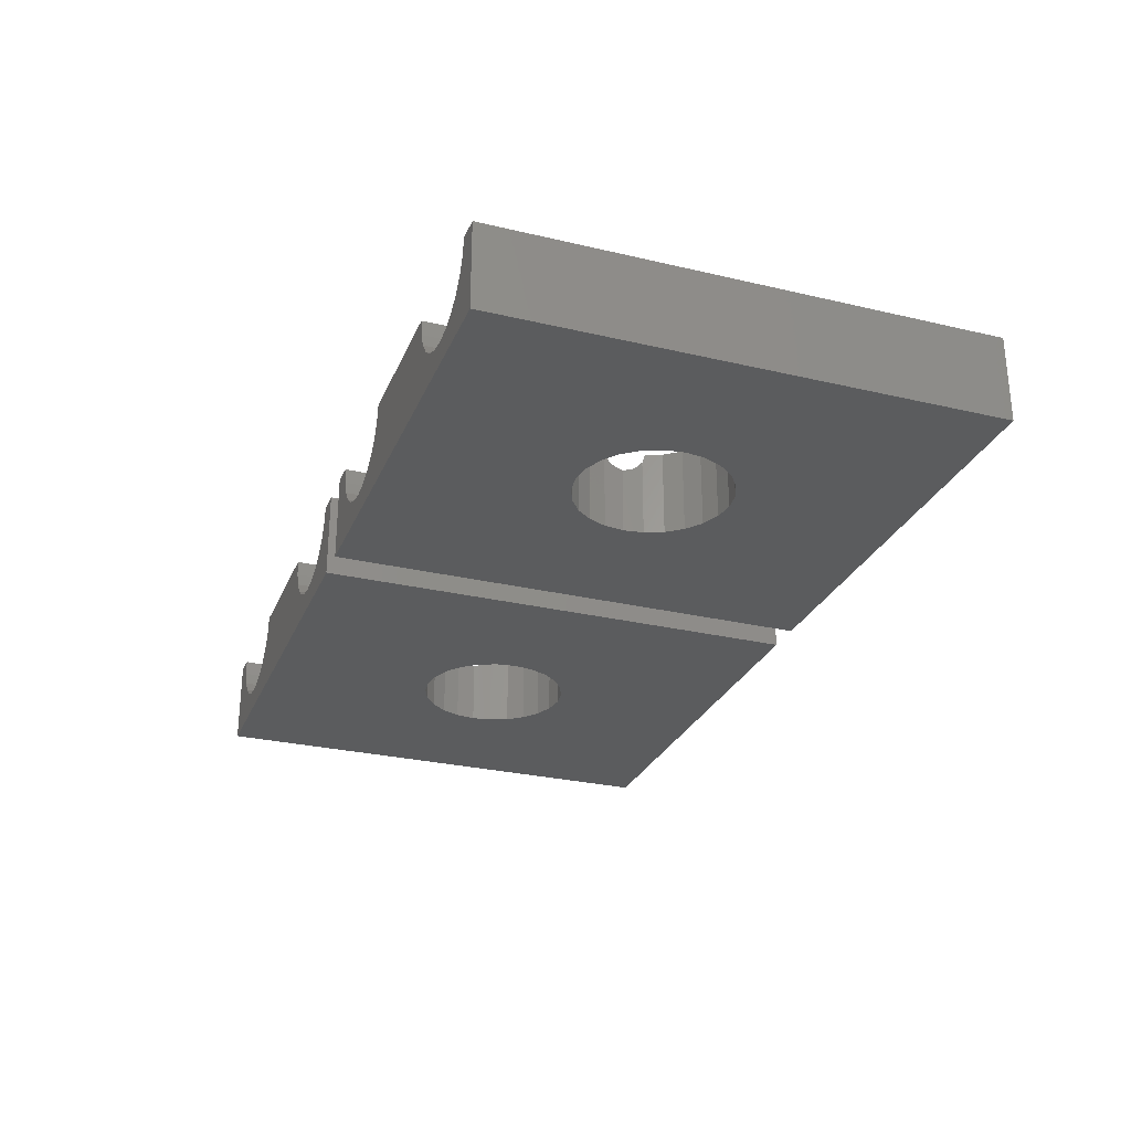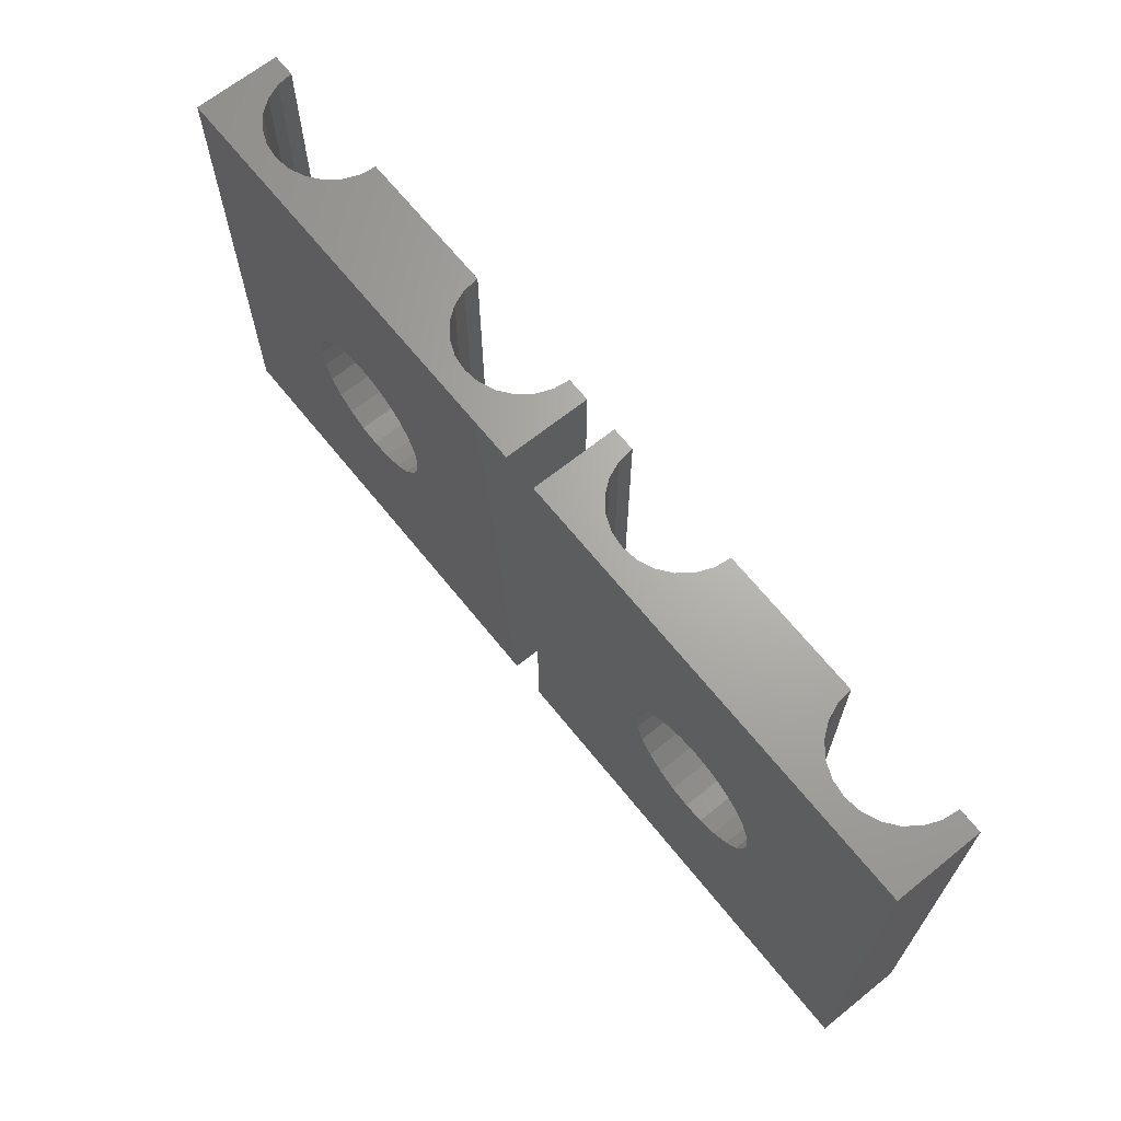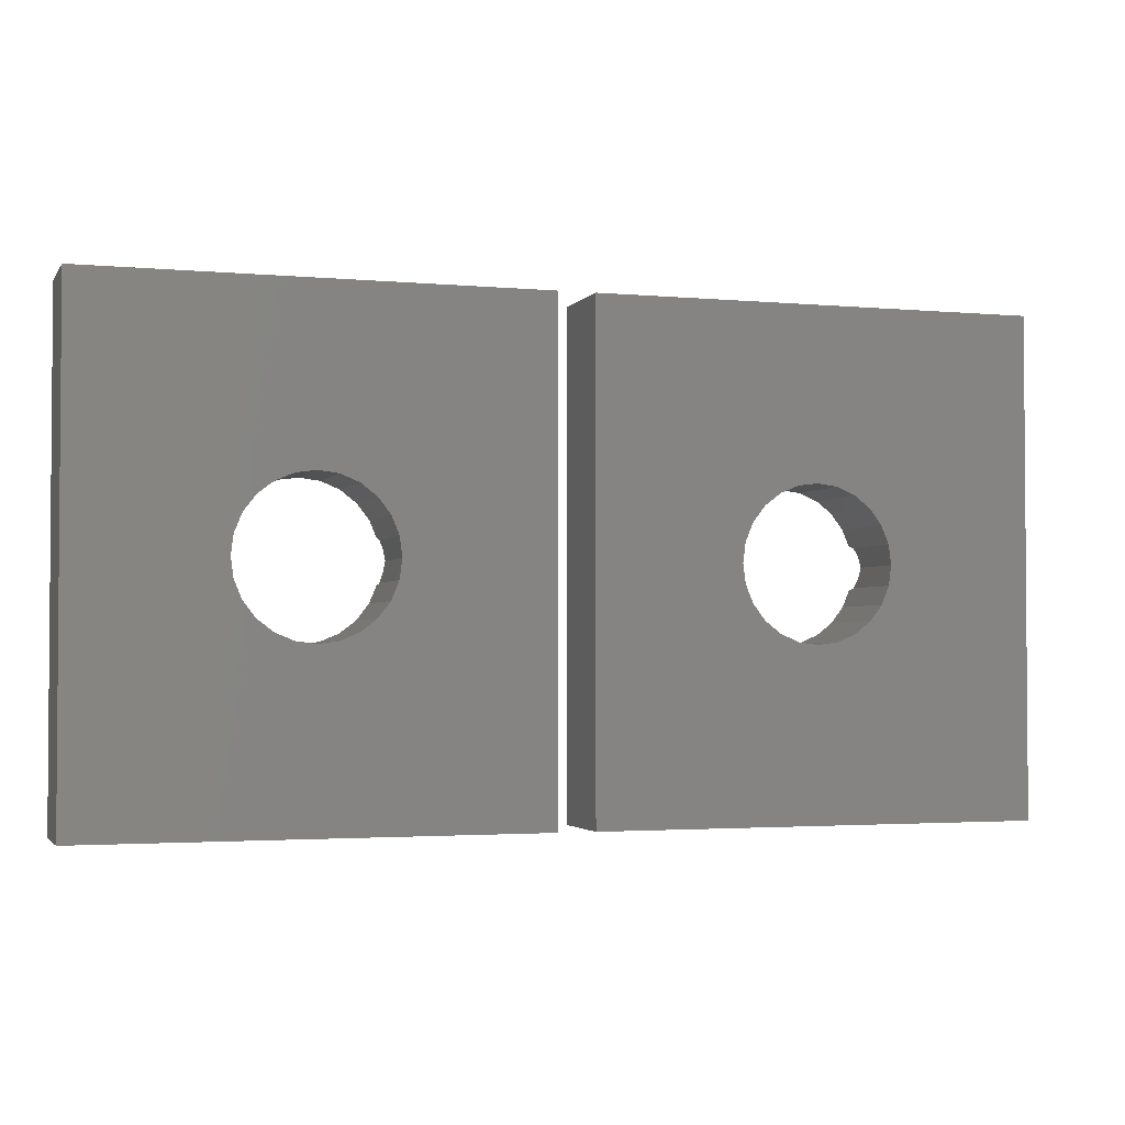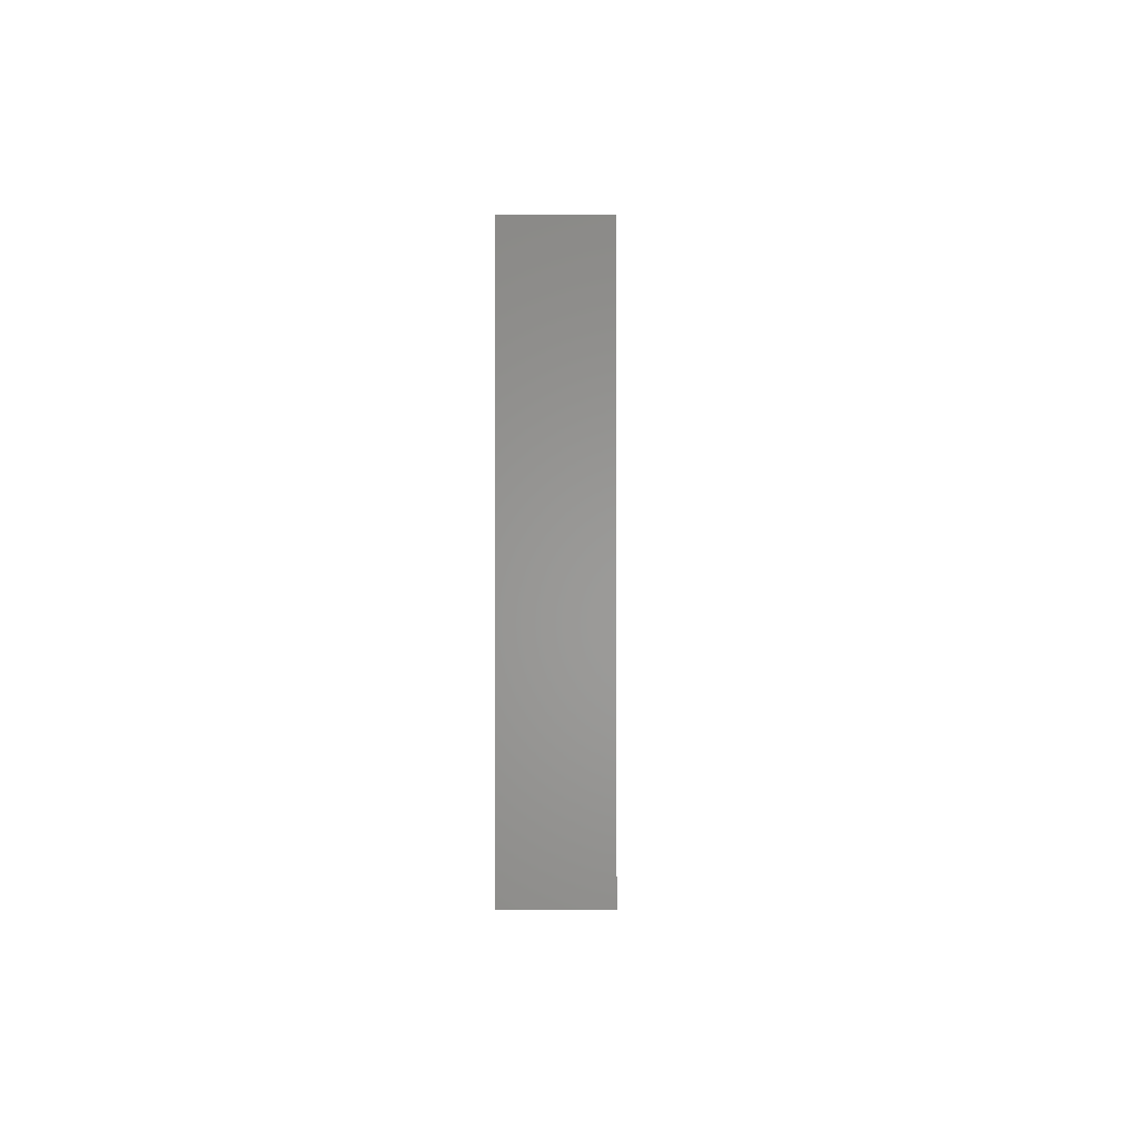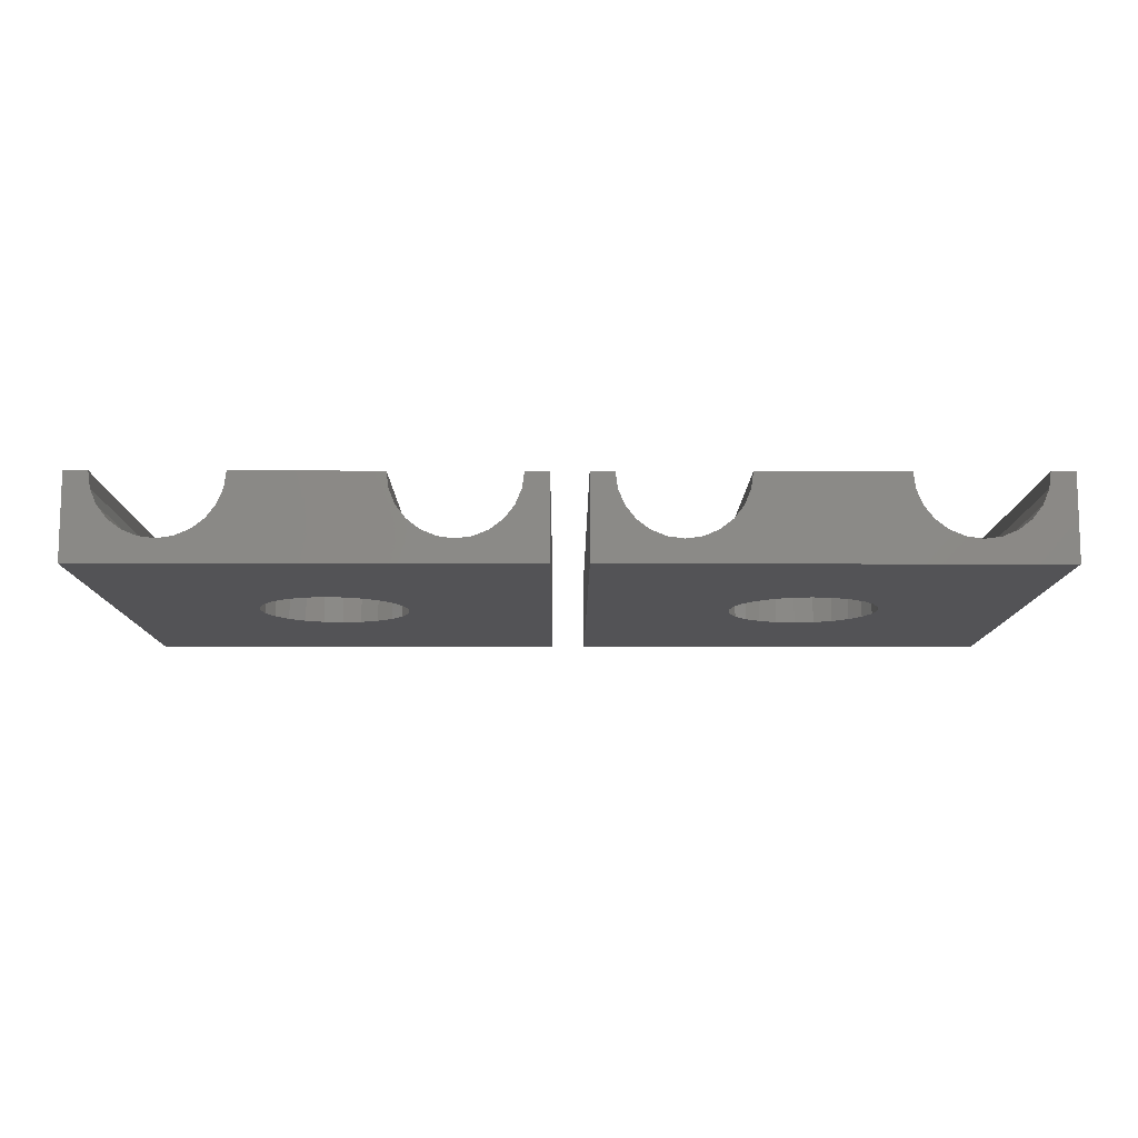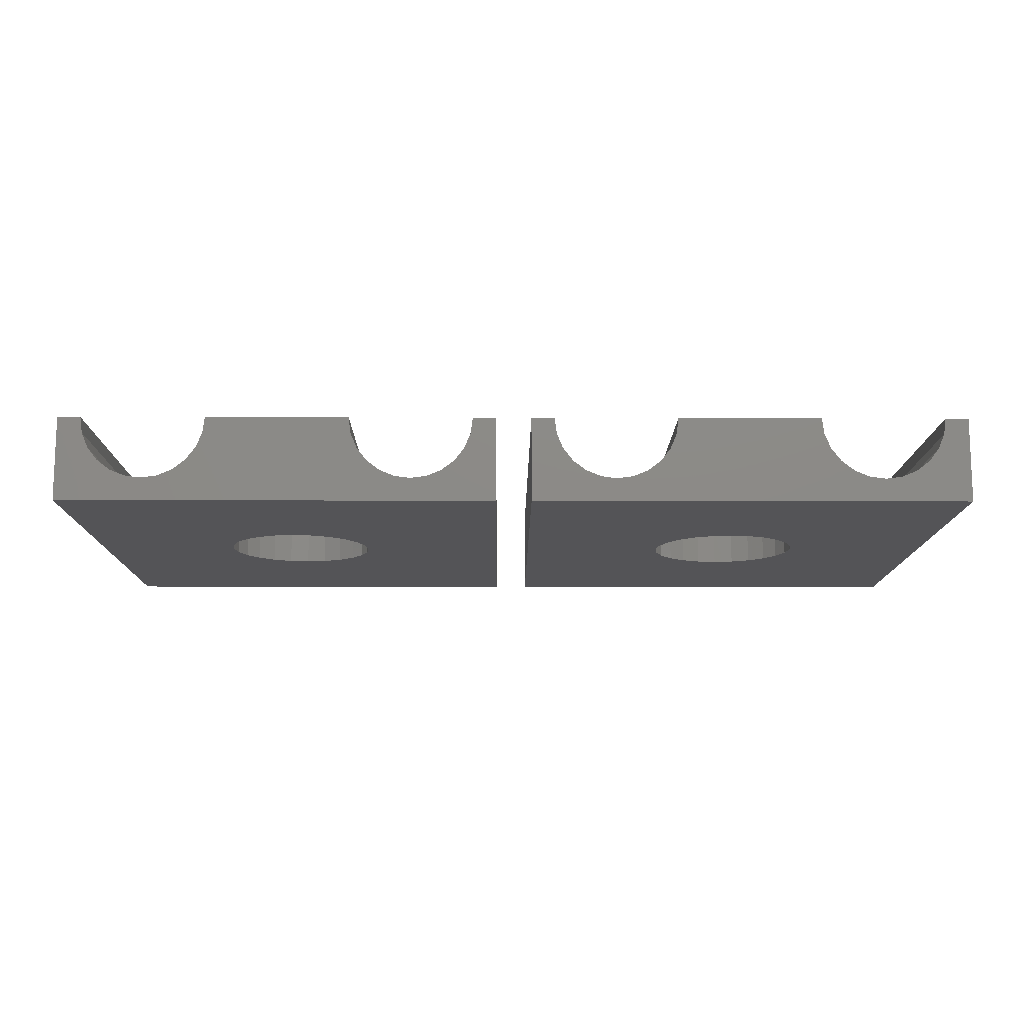
<metadata>
{"format":"stl","ext":"stl","renderer":"f3d","projection":"perspective","resolution":1024,"background":"white","views":[{"elev":-27.8,"azim":70.2,"up":"+Z"},{"elev":66.8,"azim":-128.8,"up":"+Y"},{"elev":-2.5,"azim":162.0,"up":"+Y"},{"elev":-0.7,"azim":91.2,"up":"+Y"},{"elev":-11.0,"azim":-0.2,"up":"+Z"},{"elev":-12.5,"azim":179.6,"up":"+Z"}]}
</metadata>
<code>
# stl→obj: 232 verts, 464 faces
v 59.83 0 1.292
v 59.22 20 1.037
v 59.22 0 1.037
v 59.83 20 1.292
v 56.16 10 2.688
v 56.05 10.8 0
v 56.16 10 0
v 56.1 10.48 2.84
v 56.05 10.8 3.163
v 56.35 20 2.225
v 56.1 0 2.84
v 56.35 0 2.225
v 56.1 9.521 2.84
v 56.1 20 2.84
v 62.06 0 0
v 58.56 0 0.95
v 44.06 0 0
v 60.36 0 1.697
v 62.06 0 3.5
v 60.77 0 2.225
v 61.02 0 2.84
v 61.11 0 3.5
v 57.9 0 1.037
v 47.56 0 0.95
v 48.22 0 1.037
v 57.28 0 1.292
v 48.83 0 1.292
v 56.76 0 1.697
v 49.36 0 1.697
v 49.77 0 2.225
v 50.02 0 2.84
v 56.01 0 3.5
v 50.11 0 3.5
v 45.76 0 1.697
v 44.06 0 3.5
v 46.28 0 1.292
v 46.9 0 1.037
v 45.35 0 2.225
v 45.1 0 2.84
v 45.01 0 3.5
v 44.06 20 3.5
v 45.01 20 3.5
v 55.74 8.45 3.5
v 55.25 7.808 0
v 55.25 7.808 3.5
v 55.74 8.45 0
v 79.3 0 1.292
v 78.68 20 1.037
v 78.68 0 1.037
v 79.3 20 1.292
v 66.36 0 1.037
v 65.75 20 1.292
v 65.75 0 1.292
v 66.36 20 1.037
v 70.33 12.19 0
v 69.84 11.55 3.5
v 69.84 11.55 0
v 70.33 12.19 3.5
v 69.42 10 0
v 69.53 9.198 3.163
v 69.53 9.198 0
v 69.48 9.521 2.84
v 69.42 10 2.688
v 81.52 0 0
v 78.02 0 0.95
v 63.52 0 0
v 79.82 0 1.697
v 81.52 0 3.5
v 80.23 0 2.225
v 80.48 0 2.84
v 80.57 0 3.5
v 77.36 0 1.037
v 67.02 0 0.95
v 67.68 0 1.037
v 76.75 0 1.292
v 68.3 0 1.292
v 76.22 0 1.697
v 68.82 0 1.697
v 75.81 0 2.225
v 69.23 0 2.225
v 75.56 0 2.84
v 69.48 0 2.84
v 75.47 0 3.5
v 69.57 0 3.5
v 65.22 0 1.697
v 63.52 0 3.5
v 64.81 0 2.225
v 64.56 0 2.84
v 64.47 0 3.5
v 46.9 20 1.037
v 47.56 20 0.95
v 56.01 10.91 3.5
v 56.01 20 3.5
v 50.11 9.091 3.5
v 50.07 9.198 3.163
v 50.02 9.521 2.84
v 44.06 20 0
v 62.06 20 0
v 46.28 20 1.292
v 45.76 20 1.697
v 58.56 20 0.95
v 45.35 20 2.225
v 45.1 20 2.84
v 57.9 20 1.037
v 48.22 20 1.037
v 57.28 20 1.292
v 48.83 20 1.292
v 56.76 20 1.697
v 49.36 20 1.697
v 49.77 20 2.225
v 50.02 20 2.84
v 50.11 20 3.5
v 60.36 20 1.697
v 62.06 20 3.5
v 60.77 20 2.225
v 61.02 20 2.84
v 61.11 20 3.5
v 49.96 10 2.688
v 50.02 10.48 2.84
v 67.02 20 0.95
v 71.72 12.99 3.5
v 70.97 12.68 0
v 71.72 12.99 0
v 70.97 12.68 3.5
v 69.53 10.8 3.163
v 69.53 10.8 0
v 69.57 10.91 3.5
v 53.86 12.99 3.5
v 53.06 13.1 0
v 53.86 12.99 0
v 53.06 13.1 3.5
v 54.61 12.68 3.5
v 54.61 12.68 0
v 55.25 12.19 3.5
v 55.25 12.19 0
v 55.74 11.55 0
v 55.74 11.55 3.5
v 75.51 9.198 3.163
v 75.62 10 0
v 75.51 9.198 0
v 75.56 9.521 2.84
v 75.62 10 2.688
v 75.51 10.8 0
v 75.56 10.48 2.84
v 75.51 10.8 3.163
v 75.2 11.55 0
v 75.47 10.91 3.5
v 75.2 11.55 3.5
v 73.32 12.99 3.5
v 72.52 13.1 0
v 73.32 12.99 0
v 72.52 13.1 3.5
v 74.07 12.68 3.5
v 74.07 12.68 0
v 74.71 12.19 3.5
v 74.71 12.19 0
v 64.81 20 2.225
v 64.56 20 2.84
v 69.23 20 2.225
v 69.48 10.48 2.84
v 69.48 20 2.84
v 50.37 11.55 0
v 50.07 10.8 3.163
v 50.07 10.8 0
v 50.11 10.91 3.5
v 50.37 11.55 3.5
v 50.87 12.19 0
v 50.87 12.19 3.5
v 51.51 12.68 3.5
v 51.51 12.68 0
v 52.26 12.99 3.5
v 52.26 12.99 0
v 56.05 9.198 3.163
v 56.05 9.198 0
v 56.01 9.091 3.5
v 63.52 20 3.5
v 64.47 20 3.5
v 80.23 20 2.225
v 79.82 20 1.697
v 63.52 20 0
v 81.52 20 0
v 70.97 7.315 0
v 70.33 7.808 0
v 69.84 8.45 0
v 71.72 7.006 0
v 72.52 6.9 0
v 73.32 7.006 0
v 74.07 7.315 0
v 74.71 7.808 0
v 75.2 8.45 0
v 80.57 20 3.5
v 81.52 20 3.5
v 70.33 7.808 3.5
v 69.84 8.45 3.5
v 73.32 7.006 3.5
v 74.07 7.315 3.5
v 74.71 7.808 3.5
v 75.2 8.45 3.5
v 54.61 7.315 3.5
v 54.61 7.315 0
v 53.86 7.006 3.5
v 53.86 7.006 0
v 50.37 8.45 3.5
v 50.87 7.808 3.5
v 51.51 7.315 3.5
v 52.26 7.006 3.5
v 53.06 6.9 3.5
v 49.96 10 0
v 51.51 7.315 0
v 50.87 7.808 0
v 50.37 8.45 0
v 50.07 9.198 0
v 52.26 7.006 0
v 53.06 6.9 0
v 70.97 7.315 3.5
v 69.57 9.091 3.5
v 72.52 6.9 3.5
v 75.56 20 2.84
v 75.47 20 3.5
v 71.72 7.006 3.5
v 75.47 9.091 3.5
v 80.48 20 2.84
v 76.75 20 1.292
v 77.36 20 1.037
v 78.02 20 0.95
v 75.81 20 2.225
v 76.22 20 1.697
v 67.68 20 1.037
v 68.3 20 1.292
v 68.82 20 1.697
v 65.22 20 1.697
v 69.57 20 3.5
f 1 2 3
f 2 1 4
f 5 6 7
f 6 5 8
f 6 8 9
f 10 11 12
f 11 10 5
f 11 5 13
f 5 10 8
f 8 10 14
f 15 16 17
f 16 15 3
f 3 15 1
f 1 15 18
f 18 15 19
f 18 19 20
f 20 19 21
f 21 19 22
f 23 24 16
f 24 23 25
f 25 23 26
f 25 26 27
f 27 26 28
f 27 28 29
f 29 28 12
f 29 12 30
f 30 12 11
f 30 11 31
f 31 11 32
f 31 32 33
f 17 34 35
f 34 17 36
f 36 17 37
f 37 17 24
f 24 17 16
f 35 34 38
f 35 38 39
f 35 39 40
f 40 41 35
f 41 40 42
f 43 44 45
f 44 43 46
f 47 48 49
f 48 47 50
f 51 52 53
f 52 51 54
f 55 56 57
f 56 55 58
f 59 60 61
f 60 59 62
f 62 59 63
f 64 65 66
f 65 64 49
f 49 64 47
f 47 64 67
f 67 64 68
f 67 68 69
f 69 68 70
f 70 68 71
f 72 73 65
f 73 72 74
f 74 72 75
f 74 75 76
f 76 75 77
f 76 77 78
f 78 77 79
f 78 79 80
f 80 79 81
f 80 81 82
f 82 81 83
f 82 83 84
f 66 85 86
f 85 66 53
f 53 66 51
f 51 66 73
f 73 66 65
f 86 85 87
f 86 87 88
f 86 88 89
f 24 90 37
f 90 24 91
f 14 9 8
f 9 14 92
f 92 14 93
f 94 31 33
f 31 94 95
f 31 95 96
f 97 91 98
f 91 97 90
f 90 97 99
f 99 97 100
f 100 97 41
f 98 91 101
f 100 41 102
f 102 41 103
f 103 41 42
f 91 104 101
f 104 91 105
f 104 105 106
f 106 105 107
f 106 107 108
f 108 107 109
f 108 109 10
f 10 109 110
f 10 110 14
f 14 110 111
f 14 111 93
f 93 111 112
f 98 113 114
f 113 98 4
f 4 98 2
f 2 98 101
f 114 113 115
f 114 115 116
f 114 116 117
f 96 30 31
f 30 96 118
f 30 118 110
f 110 118 119
f 110 119 111
f 73 54 51
f 54 73 120
f 117 21 22
f 21 117 116
f 23 106 26
f 106 23 104
f 41 17 35
f 17 41 97
f 121 122 123
f 122 121 124
f 57 125 126
f 125 57 127
f 127 57 56
f 124 55 122
f 55 124 58
f 128 129 130
f 129 128 131
f 132 130 133
f 130 132 128
f 134 133 135
f 133 134 132
f 134 136 137
f 136 134 135
f 29 107 27
f 107 29 109
f 9 136 6
f 136 9 92
f 136 92 137
f 138 139 140
f 139 138 141
f 139 141 142
f 142 143 139
f 143 142 144
f 143 144 145
f 145 146 143
f 146 145 147
f 146 147 148
f 149 150 151
f 150 149 152
f 153 151 154
f 151 153 149
f 26 108 28
f 108 26 106
f 155 154 156
f 154 155 153
f 155 146 148
f 146 155 156
f 157 88 87
f 88 157 158
f 62 80 82
f 80 62 63
f 80 63 159
f 159 63 160
f 159 160 161
f 115 18 20
f 18 115 113
f 162 163 164
f 163 162 165
f 165 162 166
f 167 166 162
f 166 167 168
f 169 167 170
f 167 169 168
f 171 170 172
f 170 171 169
f 131 172 129
f 172 131 171
f 108 12 28
f 12 108 10
f 19 117 22
f 117 19 114
f 27 105 25
f 105 27 107
f 173 7 174
f 7 173 13
f 7 13 5
f 175 46 43
f 46 175 174
f 174 175 173
f 102 39 38
f 39 102 103
f 89 176 86
f 176 89 177
f 178 67 69
f 67 178 179
f 180 57 66
f 57 180 55
f 55 180 122
f 122 180 181
f 66 57 126
f 66 126 59
f 122 181 123
f 123 181 150
f 150 181 151
f 151 181 154
f 154 181 156
f 156 181 146
f 146 181 143
f 143 181 139
f 66 182 64
f 182 66 183
f 183 66 184
f 184 66 61
f 61 66 59
f 64 182 185
f 64 185 186
f 64 186 187
f 64 187 188
f 64 188 189
f 64 189 190
f 64 190 140
f 64 140 139
f 64 139 181
f 68 191 71
f 191 68 192
f 184 193 183
f 193 184 194
f 163 111 119
f 111 163 165
f 111 165 112
f 16 104 23
f 104 16 101
f 3 101 16
f 101 3 2
f 110 29 30
f 29 110 109
f 195 188 187
f 188 195 196
f 196 189 188
f 189 196 197
f 198 189 197
f 189 198 190
f 37 99 36
f 99 37 90
f 199 44 200
f 44 199 45
f 201 200 202
f 200 201 199
f 33 203 94
f 203 33 32
f 203 32 204
f 204 32 205
f 205 32 206
f 206 32 207
f 207 32 201
f 201 32 199
f 199 32 45
f 45 32 43
f 43 32 175
f 36 100 34
f 100 36 99
f 25 91 24
f 91 25 105
f 100 38 34
f 38 100 102
f 103 40 39
f 40 103 42
f 18 4 1
f 4 18 113
f 116 20 21
f 20 116 115
f 166 112 165
f 112 166 93
f 93 166 168
f 93 168 169
f 93 169 171
f 93 171 131
f 93 131 128
f 93 128 132
f 93 132 134
f 93 134 137
f 93 137 92
f 97 162 17
f 162 97 167
f 167 97 170
f 170 97 98
f 17 162 164
f 17 164 208
f 170 98 172
f 172 98 129
f 129 98 130
f 130 98 133
f 133 98 135
f 135 98 136
f 136 98 6
f 6 98 7
f 17 209 15
f 209 17 210
f 210 17 211
f 211 17 212
f 212 17 208
f 15 209 213
f 15 213 214
f 15 214 202
f 15 202 200
f 15 200 44
f 15 44 46
f 15 46 174
f 15 174 7
f 15 7 98
f 193 182 183
f 182 193 215
f 13 32 11
f 32 13 173
f 32 173 175
f 216 82 84
f 82 216 60
f 82 60 62
f 152 123 150
f 123 152 121
f 217 187 186
f 187 217 195
f 126 63 59
f 63 126 160
f 160 126 125
f 211 204 210
f 204 211 203
f 212 203 211
f 203 212 94
f 94 212 95
f 208 95 212
f 95 208 96
f 96 208 118
f 164 118 208
f 118 164 119
f 119 164 163
f 218 145 144
f 145 218 147
f 147 218 219
f 84 194 216
f 194 84 83
f 194 83 193
f 193 83 215
f 215 83 220
f 220 83 217
f 217 83 195
f 195 83 196
f 196 83 197
f 197 83 198
f 198 83 221
f 207 202 214
f 202 207 201
f 206 214 213
f 214 206 207
f 205 213 209
f 213 205 206
f 204 209 210
f 209 204 205
f 215 185 182
f 185 215 220
f 220 186 185
f 186 220 217
f 61 194 184
f 194 61 216
f 216 61 60
f 191 70 71
f 70 191 222
f 72 223 75
f 223 72 224
f 65 224 72
f 224 65 225
f 49 225 65
f 225 49 48
f 141 83 81
f 83 141 138
f 83 138 221
f 226 81 79
f 81 226 142
f 81 142 141
f 142 226 144
f 144 226 218
f 227 79 77
f 79 227 226
f 75 227 77
f 227 75 223
f 76 228 74
f 228 76 229
f 78 229 76
f 229 78 230
f 159 78 80
f 78 159 230
f 181 68 64
f 68 181 192
f 176 66 86
f 66 176 180
f 180 120 181
f 120 180 54
f 54 180 52
f 52 180 231
f 231 180 176
f 181 120 225
f 231 176 157
f 157 176 158
f 158 176 177
f 120 224 225
f 224 120 228
f 224 228 223
f 223 228 229
f 223 229 227
f 227 229 230
f 227 230 226
f 226 230 159
f 226 159 218
f 218 159 161
f 218 161 219
f 219 161 232
f 181 179 192
f 179 181 50
f 50 181 48
f 48 181 225
f 192 179 178
f 192 178 222
f 192 222 191
f 125 161 160
f 161 125 127
f 161 127 232
f 53 231 85
f 231 53 52
f 74 120 73
f 120 74 228
f 231 87 85
f 87 231 157
f 158 89 88
f 89 158 177
f 67 50 47
f 50 67 179
f 222 69 70
f 69 222 178
f 56 232 127
f 232 56 219
f 219 56 58
f 219 58 124
f 219 124 121
f 219 121 152
f 219 152 149
f 219 149 153
f 219 153 155
f 219 155 148
f 219 148 147
f 98 19 15
f 19 98 114
f 221 190 198
f 190 221 140
f 140 221 138

</code>
